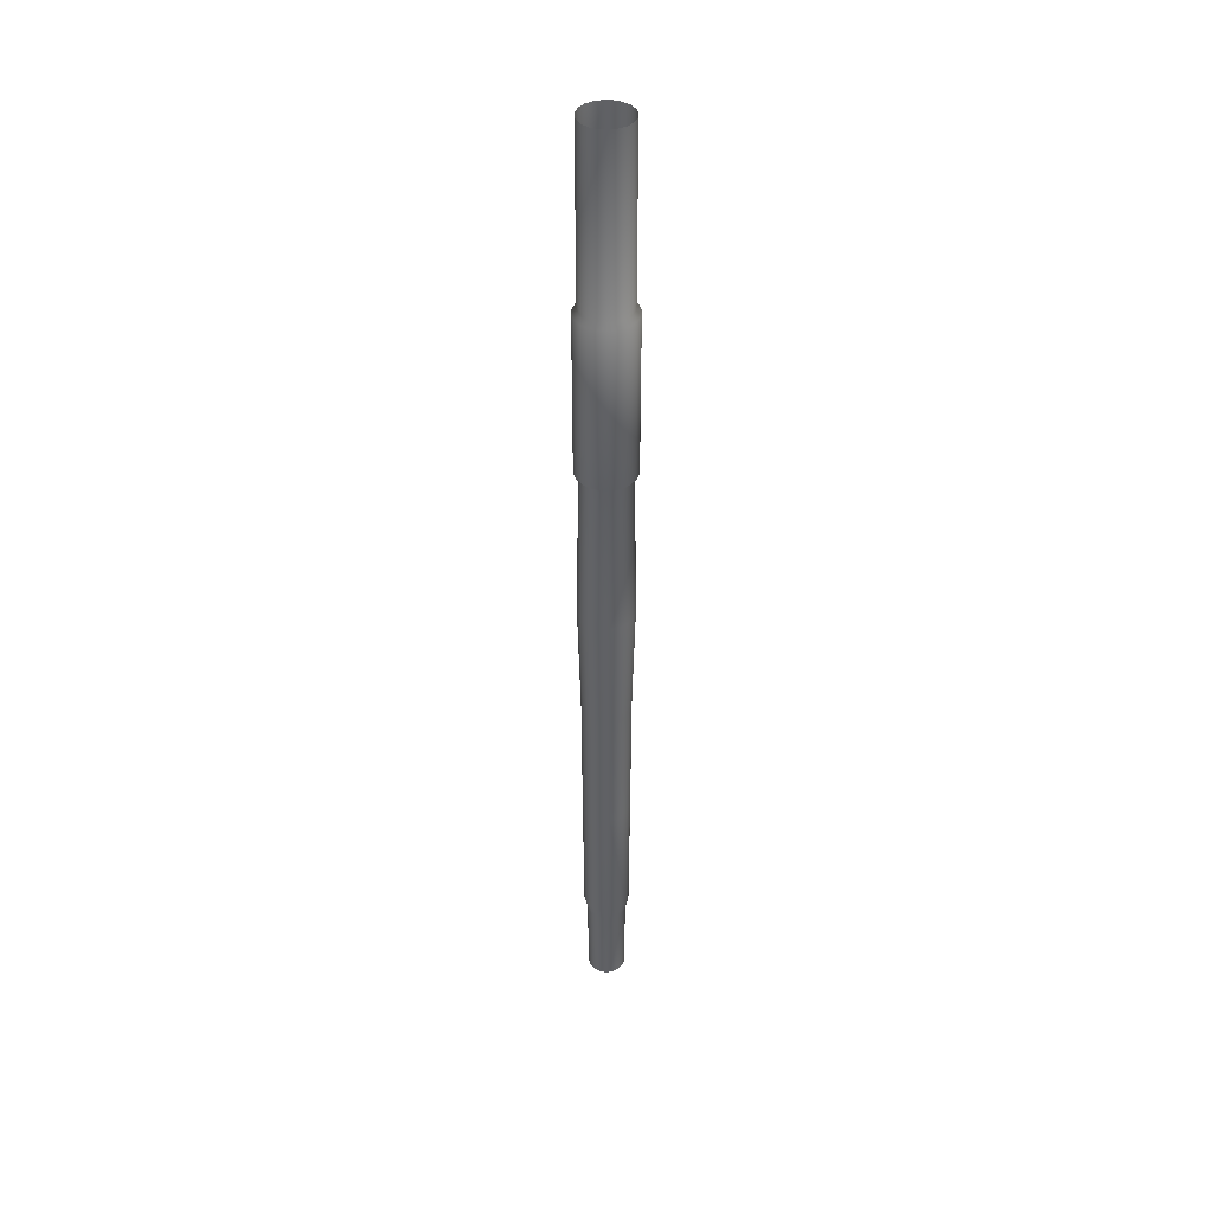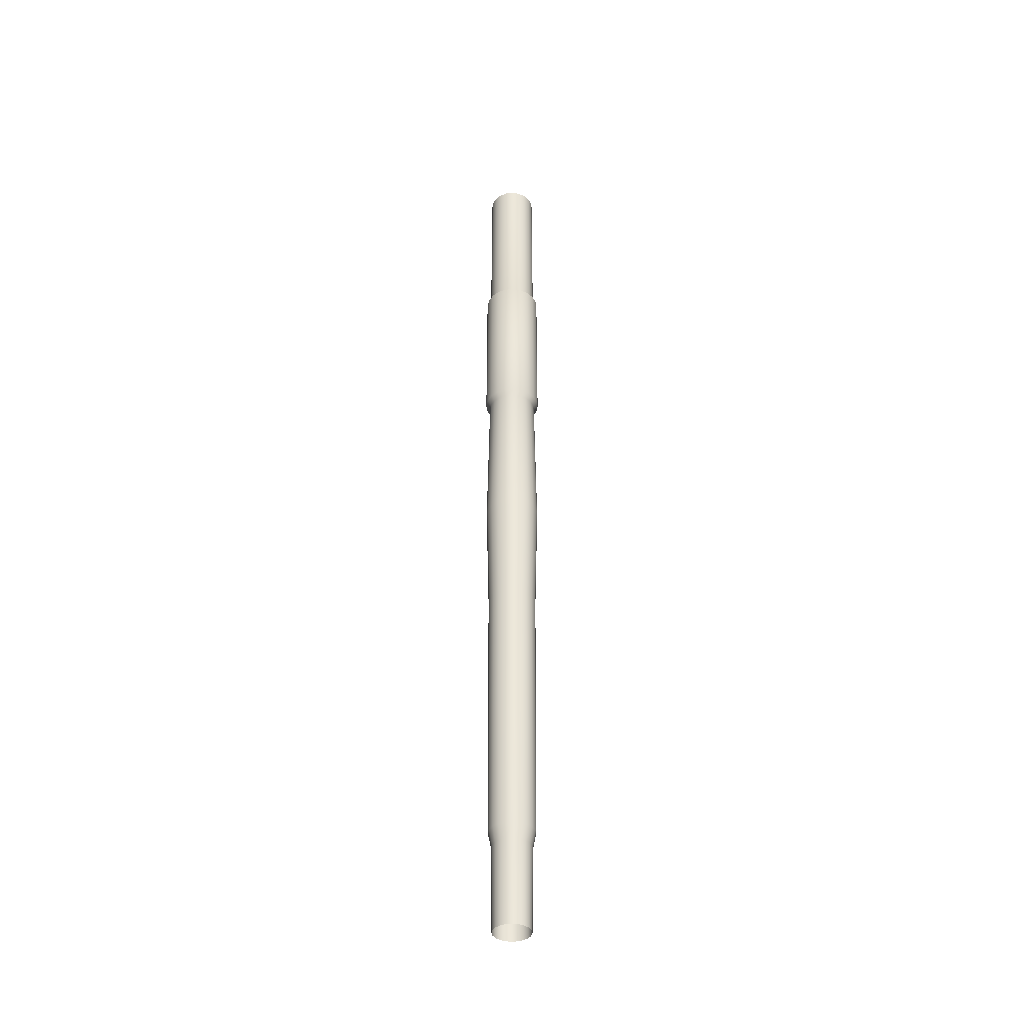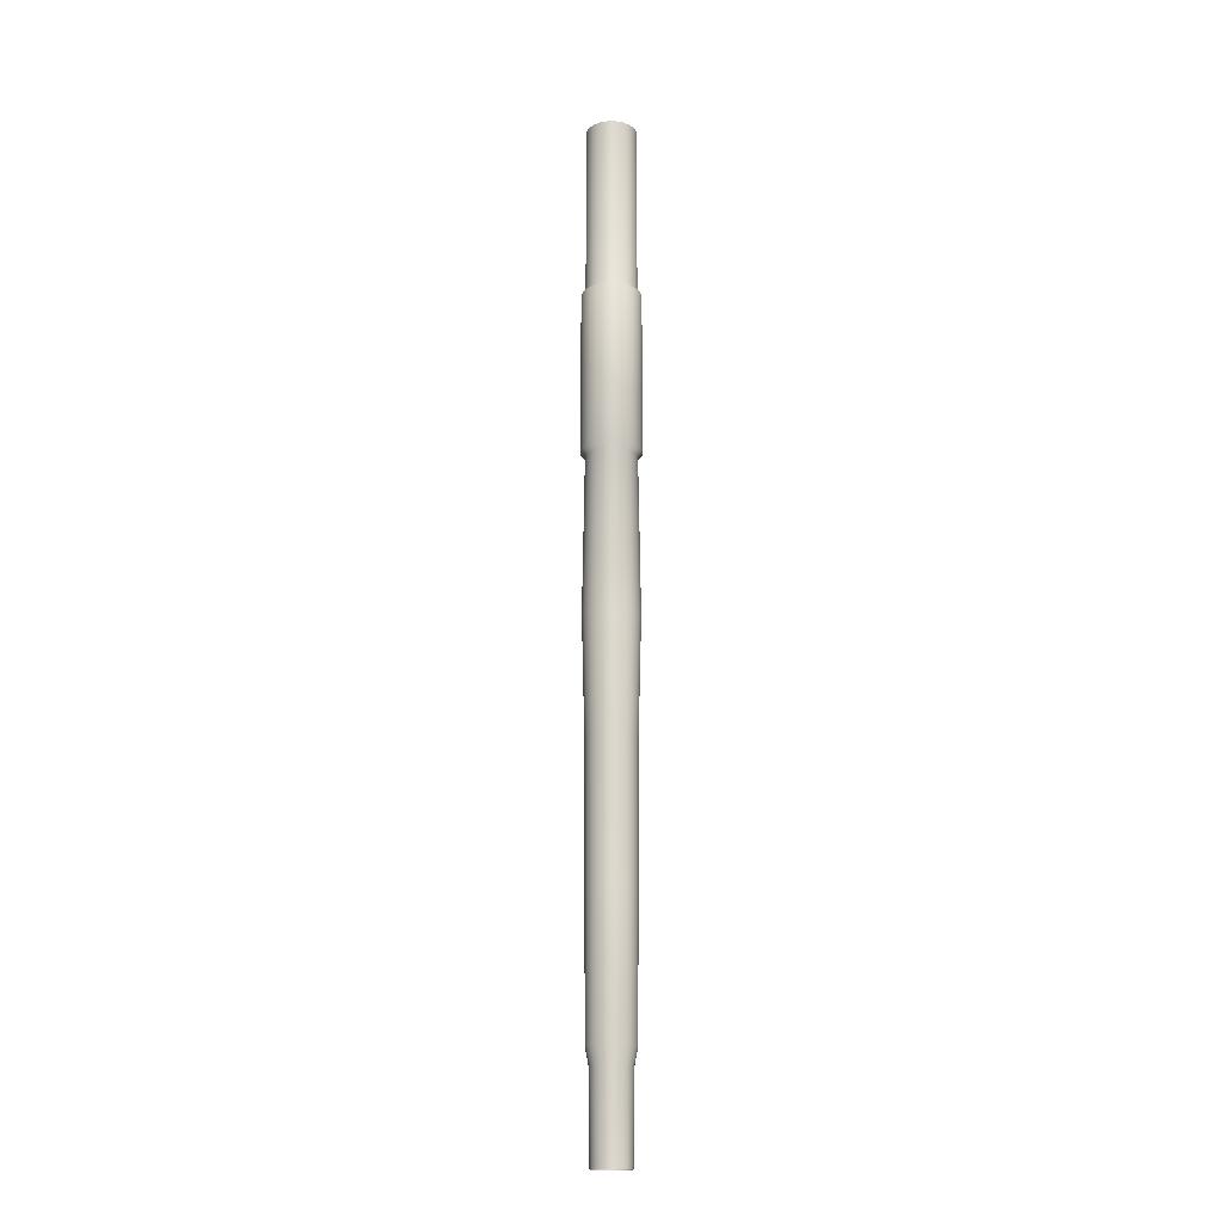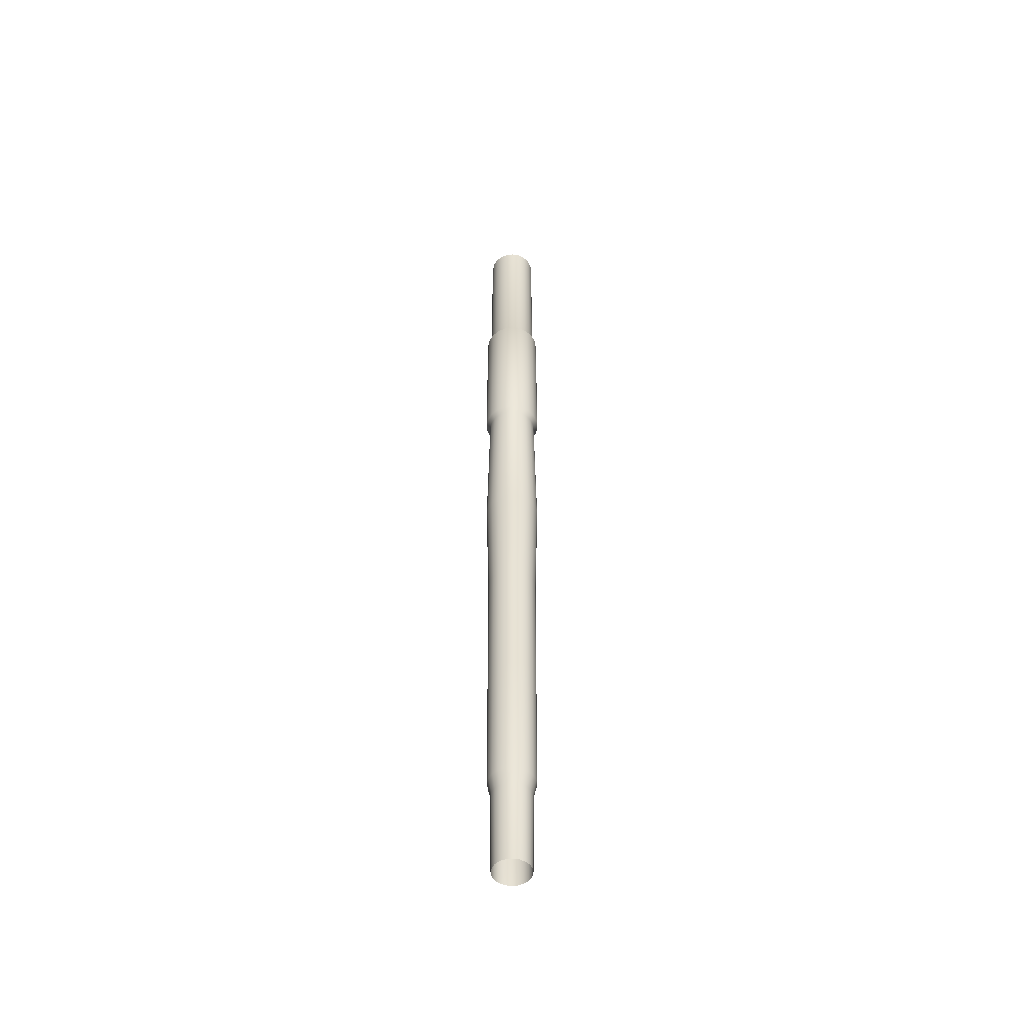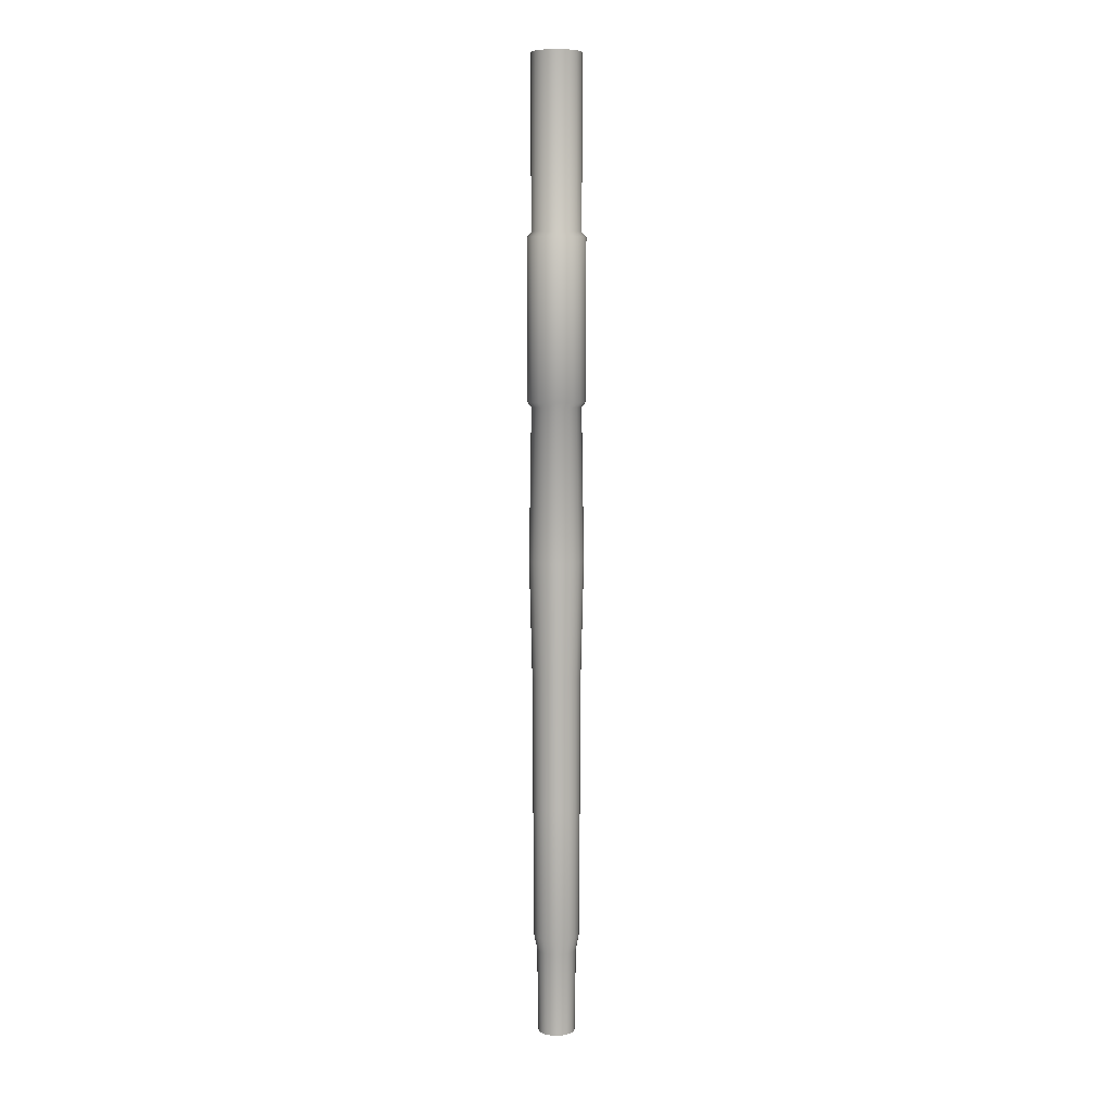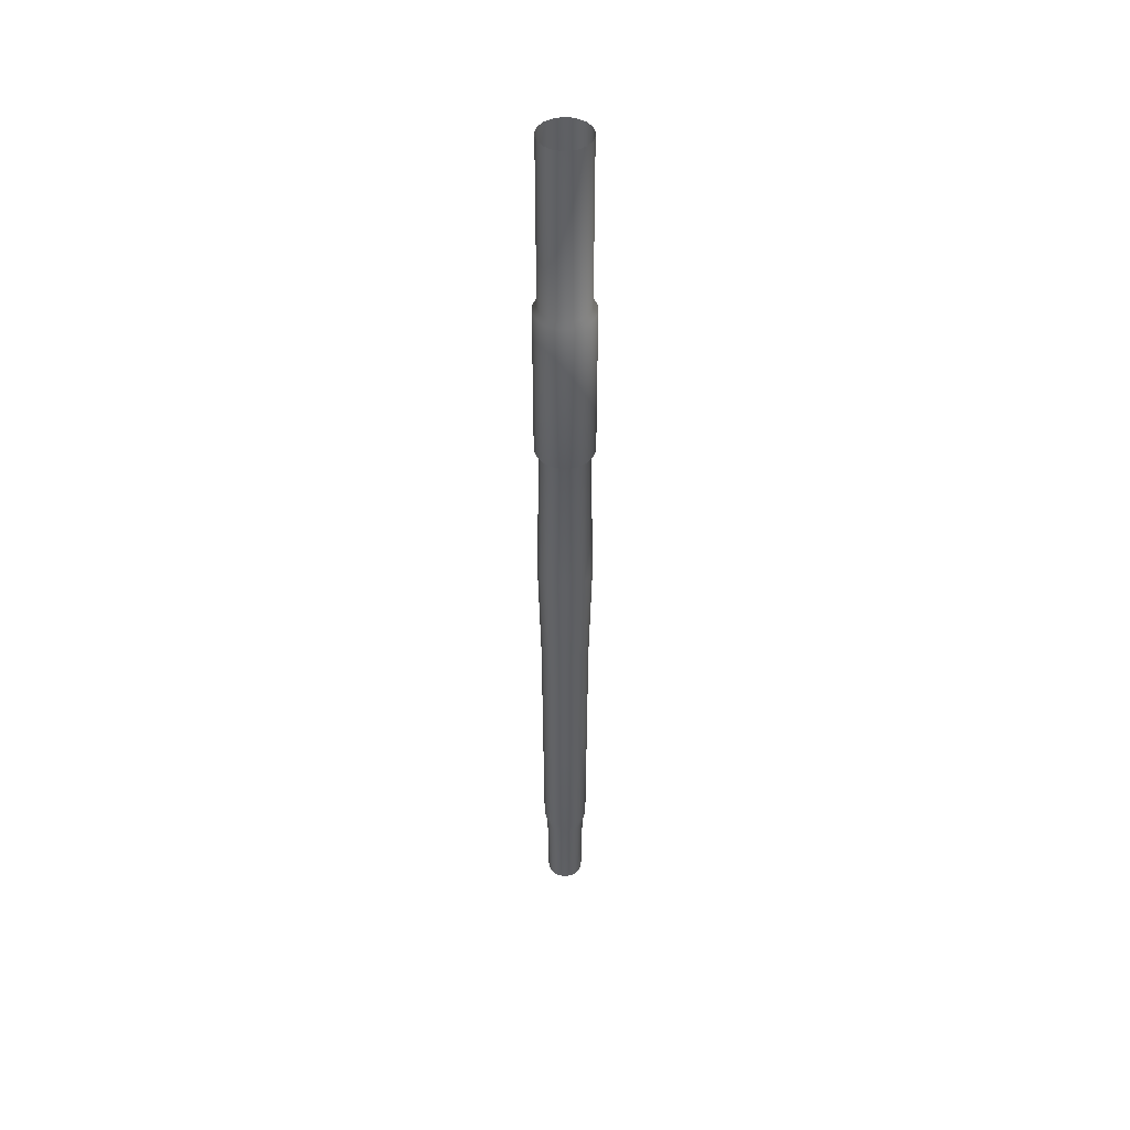
<metadata>
{"format":"obj","ext":"obj","renderer":"f3d","projection":"perspective","resolution":1024,"background":"white","views":[{"elev":40.0,"azim":101.8,"up":"+Z"},{"elev":-38.7,"azim":141.9,"up":"+Z"},{"elev":-17.7,"azim":-62.9,"up":"+Z"},{"elev":-50.3,"azim":33.3,"up":"+Z"},{"elev":7.2,"azim":144.9,"up":"+Z"},{"elev":45.1,"azim":-116.7,"up":"+Z"}]}
</metadata>
<code>
v -0.01297 0.03992 -1.1
v -0.02467 0.03396 -1.1
v -0.03396 0.02467 -1.1
v -0.03992 0.01297 -1.1
v -0.04197 -0 -1.1
v -0.03992 -0.01297 -1.1
v -0.03396 -0.02467 -1.1
v -0.02467 -0.03396 -1.1
v -0.01297 -0.03992 -1.1
v 0 -0.04197 -1.1
v 0.01297 -0.03992 -1.1
v 0.02467 -0.03396 -1.1
v 0.03396 -0.02467 -1.1
v 0.03992 -0.01297 -1.1
v 0.04197 -0 -1.1
v 0.03992 0.01297 -1.1
v 0.03396 0.02467 -1.1
v 0.02467 0.03396 -1.1
v 0.01297 0.03992 -1.1
v 0 0.04197 -1.1
v -0.01375 0.04233 -0.9081
v -0.02616 0.03601 -0.9081
v -0.03601 0.02616 -0.9081
v -0.04233 0.01375 -0.9081
v -0.04451 -0 -0.9081
v -0.04233 -0.01375 -0.9081
v -0.03601 -0.02616 -0.9081
v -0.02616 -0.03601 -0.9081
v -0.01375 -0.04233 -0.9081
v 0 -0.04451 -0.9081
v 0.01375 -0.04233 -0.9081
v 0.02616 -0.03601 -0.9081
v 0.03601 -0.02616 -0.9081
v 0.04233 -0.01375 -0.9081
v 0.04451 -0 -0.9081
v 0.04233 0.01375 -0.9081
v 0.03601 0.02616 -0.9081
v 0.02616 0.03601 -0.9081
v 0.01375 0.04233 -0.9081
v 0 0.04451 -0.9081
v -0.01595 0.04909 -0.8731
v -0.03034 0.04176 -0.8731
v -0.04176 0.03034 -0.8731
v -0.04909 0.01595 -0.8731
v -0.05161 -0 -0.8731
v -0.04909 -0.01595 -0.8731
v -0.04176 -0.03034 -0.8731
v -0.03034 -0.04176 -0.8731
v -0.01595 -0.04909 -0.8731
v 0 -0.05161 -0.8731
v 0.01595 -0.04909 -0.8731
v 0.03034 -0.04176 -0.8731
v 0.04176 -0.03034 -0.8731
v 0.04909 -0.01595 -0.8731
v 0.05161 -0 -0.8731
v 0.04909 0.01595 -0.8731
v 0.04176 0.03034 -0.8731
v 0.03034 0.04176 -0.8731
v 0.01595 0.04909 -0.8731
v 0 0.05161 -0.8731
v -0.01648 0.0507 -0.5716
v -0.03134 0.04313 -0.5716
v -0.04313 0.03134 -0.5716
v -0.0507 0.01648 -0.5716
v -0.05331 0 -0.5716
v -0.0507 -0.01648 -0.5716
v -0.04313 -0.03134 -0.5716
v -0.03134 -0.04313 -0.5716
v -0.01648 -0.0507 -0.5716
v 0 -0.05331 -0.5716
v 0.01648 -0.0507 -0.5716
v 0.03134 -0.04313 -0.5716
v 0.04313 -0.03134 -0.5716
v 0.0507 -0.01648 -0.5716
v 0.05331 0 -0.5716
v 0.0507 0.01648 -0.5716
v 0.04313 0.03134 -0.5716
v 0.03134 0.04313 -0.5716
v 0.01648 0.0507 -0.5716
v 0 0.05331 -0.5716
v -0.01689 0.05199 -0.2742
v -0.03213 0.04422 -0.2742
v -0.04422 0.03213 -0.2742
v -0.05199 0.01689 -0.2742
v -0.05466 0 -0.2742
v -0.05199 -0.01689 -0.2742
v -0.04422 -0.03213 -0.2742
v -0.03213 -0.04422 -0.2742
v -0.01689 -0.05199 -0.2742
v 0 -0.05466 -0.2742
v 0.01689 -0.05199 -0.2742
v 0.03213 -0.04422 -0.2742
v 0.04422 -0.03213 -0.2742
v 0.05199 -0.01689 -0.2742
v 0.05466 0 -0.2742
v 0.05199 0.01689 -0.2742
v 0.04422 0.03213 -0.2742
v 0.03213 0.04422 -0.2742
v 0.01689 0.05199 -0.2742
v 0 0.05466 -0.2742
v -0.01896 0.05836 -0.009229
v -0.03607 0.04965 -0.009229
v -0.04965 0.03607 -0.009229
v -0.05836 0.01896 -0.009229
v -0.06137 0 -0.009229
v -0.05836 -0.01896 -0.009229
v -0.04965 -0.03607 -0.009229
v -0.03607 -0.04965 -0.009229
v -0.01896 -0.05836 -0.009229
v 0 -0.06137 -0.009229
v 0.01896 -0.05836 -0.009229
v 0.03607 -0.04965 -0.009229
v 0.04965 -0.03607 -0.009229
v 0.05836 -0.01896 -0.009229
v 0.06137 0 -0.009229
v 0.05836 0.01896 -0.009229
v 0.04965 0.03607 -0.009229
v 0.03607 0.04965 -0.009229
v 0.01896 0.05836 -0.009229
v 0 0.06137 -0.009229
v -0.01723 0.05304 0.3344
v -0.03278 0.04512 0.3344
v -0.04512 0.03278 0.3344
v -0.05304 0.01723 0.3344
v -0.05577 0 0.3344
v -0.05304 -0.01723 0.3344
v -0.04512 -0.03278 0.3344
v -0.03278 -0.04512 0.3344
v -0.01723 -0.05304 0.3344
v 0 -0.05577 0.3344
v 0.01723 -0.05304 0.3344
v 0.03278 -0.04512 0.3344
v 0.04512 -0.03278 0.3344
v 0.05304 -0.01723 0.3344
v 0.05577 0 0.3344
v 0.05304 0.01723 0.3344
v 0.04512 0.03278 0.3344
v 0.03278 0.04512 0.3344
v 0.01723 0.05304 0.3344
v 0 0.05577 0.3344
v -0.02024 0.06231 0.3455
v -0.03851 0.053 0.3455
v -0.053 0.03851 0.3455
v -0.06231 0.02024 0.3455
v -0.06551 0 0.3455
v -0.06231 -0.02024 0.3455
v -0.053 -0.03851 0.3455
v -0.03851 -0.053 0.3455
v -0.02024 -0.06231 0.3455
v 0 -0.06551 0.3455
v 0.02024 -0.06231 0.3455
v 0.03851 -0.053 0.3455
v 0.053 -0.03851 0.3455
v 0.06231 -0.02024 0.3455
v 0.06551 0 0.3455
v 0.06231 0.02024 0.3455
v 0.053 0.03851 0.3455
v 0.03851 0.053 0.3455
v 0.02024 0.06231 0.3455
v 0 0.06551 0.3455
v -0.02024 0.06231 0.7053
v -0.03851 0.053 0.7053
v -0.053 0.03851 0.7053
v -0.06231 0.02024 0.7053
v -0.06551 0 0.7053
v -0.06231 -0.02024 0.7053
v -0.053 -0.03851 0.7053
v -0.03851 -0.053 0.7053
v -0.02024 -0.06231 0.7053
v 0 -0.06551 0.7053
v 0.02024 -0.06231 0.7053
v 0.03851 -0.053 0.7053
v 0.053 -0.03851 0.7053
v 0.06231 -0.02024 0.7053
v 0.06551 0 0.7053
v 0.06231 0.02024 0.7053
v 0.053 0.03851 0.7053
v 0.03851 0.053 0.7053
v 0.02024 0.06231 0.7053
v 0 0.06551 0.7053
v -0.01723 0.05304 0.7164
v -0.03278 0.04512 0.7164
v -0.04512 0.03278 0.7164
v -0.05304 0.01723 0.7164
v -0.05577 0 0.7164
v -0.05304 -0.01723 0.7164
v -0.04512 -0.03278 0.7164
v -0.03278 -0.04512 0.7164
v -0.01723 -0.05304 0.7164
v 0 -0.05577 0.7164
v 0.01723 -0.05304 0.7164
v 0.03278 -0.04512 0.7164
v 0.04512 -0.03278 0.7164
v 0.05304 -0.01723 0.7164
v 0.05577 0 0.7164
v 0.05304 0.01723 0.7164
v 0.04512 0.03278 0.7164
v 0.03278 0.04512 0.7164
v 0.01723 0.05304 0.7164
v 0 0.05577 0.7164
v -0.01723 0.05304 1.1
v -0.03278 0.04512 1.1
v -0.04512 0.03278 1.1
v -0.05304 0.01723 1.1
v -0.05577 0 1.1
v -0.05304 -0.01723 1.1
v -0.04512 -0.03278 1.1
v -0.03278 -0.04512 1.1
v -0.01723 -0.05304 1.1
v 0 -0.05577 1.1
v 0.01723 -0.05304 1.1
v 0.03278 -0.04512 1.1
v 0.04512 -0.03278 1.1
v 0.05304 -0.01723 1.1
v 0.05577 0 1.1
v 0.05304 0.01723 1.1
v 0.04512 0.03278 1.1
v 0.03278 0.04512 1.1
v 0.01723 0.05304 1.1
v 0 0.05577 1.1
f 1 2 22 21
f 2 3 23 22
f 3 4 24 23
f 4 5 25 24
f 5 6 26 25
f 6 7 27 26
f 7 8 28 27
f 8 9 29 28
f 9 10 30 29
f 10 11 31 30
f 11 12 32 31
f 12 13 33 32
f 13 14 34 33
f 14 15 35 34
f 15 16 36 35
f 16 17 37 36
f 17 18 38 37
f 18 19 39 38
f 19 20 40 39
f 20 1 21 40
f 21 22 42 41
f 22 23 43 42
f 23 24 44 43
f 24 25 45 44
f 25 26 46 45
f 26 27 47 46
f 27 28 48 47
f 28 29 49 48
f 29 30 50 49
f 30 31 51 50
f 31 32 52 51
f 32 33 53 52
f 33 34 54 53
f 34 35 55 54
f 35 36 56 55
f 36 37 57 56
f 37 38 58 57
f 38 39 59 58
f 39 40 60 59
f 40 21 41 60
f 41 42 62 61
f 42 43 63 62
f 43 44 64 63
f 44 45 65 64
f 45 46 66 65
f 46 47 67 66
f 47 48 68 67
f 48 49 69 68
f 49 50 70 69
f 50 51 71 70
f 51 52 72 71
f 52 53 73 72
f 53 54 74 73
f 54 55 75 74
f 55 56 76 75
f 56 57 77 76
f 57 58 78 77
f 58 59 79 78
f 59 60 80 79
f 60 41 61 80
f 61 62 82 81
f 62 63 83 82
f 63 64 84 83
f 64 65 85 84
f 65 66 86 85
f 66 67 87 86
f 67 68 88 87
f 68 69 89 88
f 69 70 90 89
f 70 71 91 90
f 71 72 92 91
f 72 73 93 92
f 73 74 94 93
f 74 75 95 94
f 75 76 96 95
f 76 77 97 96
f 77 78 98 97
f 78 79 99 98
f 79 80 100 99
f 80 61 81 100
f 81 82 102 101
f 82 83 103 102
f 83 84 104 103
f 84 85 105 104
f 85 86 106 105
f 86 87 107 106
f 87 88 108 107
f 88 89 109 108
f 89 90 110 109
f 90 91 111 110
f 91 92 112 111
f 92 93 113 112
f 93 94 114 113
f 94 95 115 114
f 95 96 116 115
f 96 97 117 116
f 97 98 118 117
f 98 99 119 118
f 99 100 120 119
f 100 81 101 120
f 101 102 122 121
f 102 103 123 122
f 103 104 124 123
f 104 105 125 124
f 105 106 126 125
f 106 107 127 126
f 107 108 128 127
f 108 109 129 128
f 109 110 130 129
f 110 111 131 130
f 111 112 132 131
f 112 113 133 132
f 113 114 134 133
f 114 115 135 134
f 115 116 136 135
f 116 117 137 136
f 117 118 138 137
f 118 119 139 138
f 119 120 140 139
f 120 101 121 140
f 121 122 142 141
f 122 123 143 142
f 123 124 144 143
f 124 125 145 144
f 125 126 146 145
f 126 127 147 146
f 127 128 148 147
f 128 129 149 148
f 129 130 150 149
f 130 131 151 150
f 131 132 152 151
f 132 133 153 152
f 133 134 154 153
f 134 135 155 154
f 135 136 156 155
f 136 137 157 156
f 137 138 158 157
f 138 139 159 158
f 139 140 160 159
f 140 121 141 160
f 141 142 162 161
f 142 143 163 162
f 143 144 164 163
f 144 145 165 164
f 145 146 166 165
f 146 147 167 166
f 147 148 168 167
f 148 149 169 168
f 149 150 170 169
f 150 151 171 170
f 151 152 172 171
f 152 153 173 172
f 153 154 174 173
f 154 155 175 174
f 155 156 176 175
f 156 157 177 176
f 157 158 178 177
f 158 159 179 178
f 159 160 180 179
f 160 141 161 180
f 161 162 182 181
f 162 163 183 182
f 163 164 184 183
f 164 165 185 184
f 165 166 186 185
f 166 167 187 186
f 167 168 188 187
f 168 169 189 188
f 169 170 190 189
f 170 171 191 190
f 171 172 192 191
f 172 173 193 192
f 173 174 194 193
f 174 175 195 194
f 175 176 196 195
f 176 177 197 196
f 177 178 198 197
f 178 179 199 198
f 179 180 200 199
f 180 161 181 200
f 181 182 202 201
f 182 183 203 202
f 183 184 204 203
f 184 185 205 204
f 185 186 206 205
f 186 187 207 206
f 187 188 208 207
f 188 189 209 208
f 189 190 210 209
f 190 191 211 210
f 191 192 212 211
f 192 193 213 212
f 193 194 214 213
f 194 195 215 214
f 195 196 216 215
f 196 197 217 216
f 197 198 218 217
f 198 199 219 218
f 199 200 220 219
f 200 181 201 220

</code>
